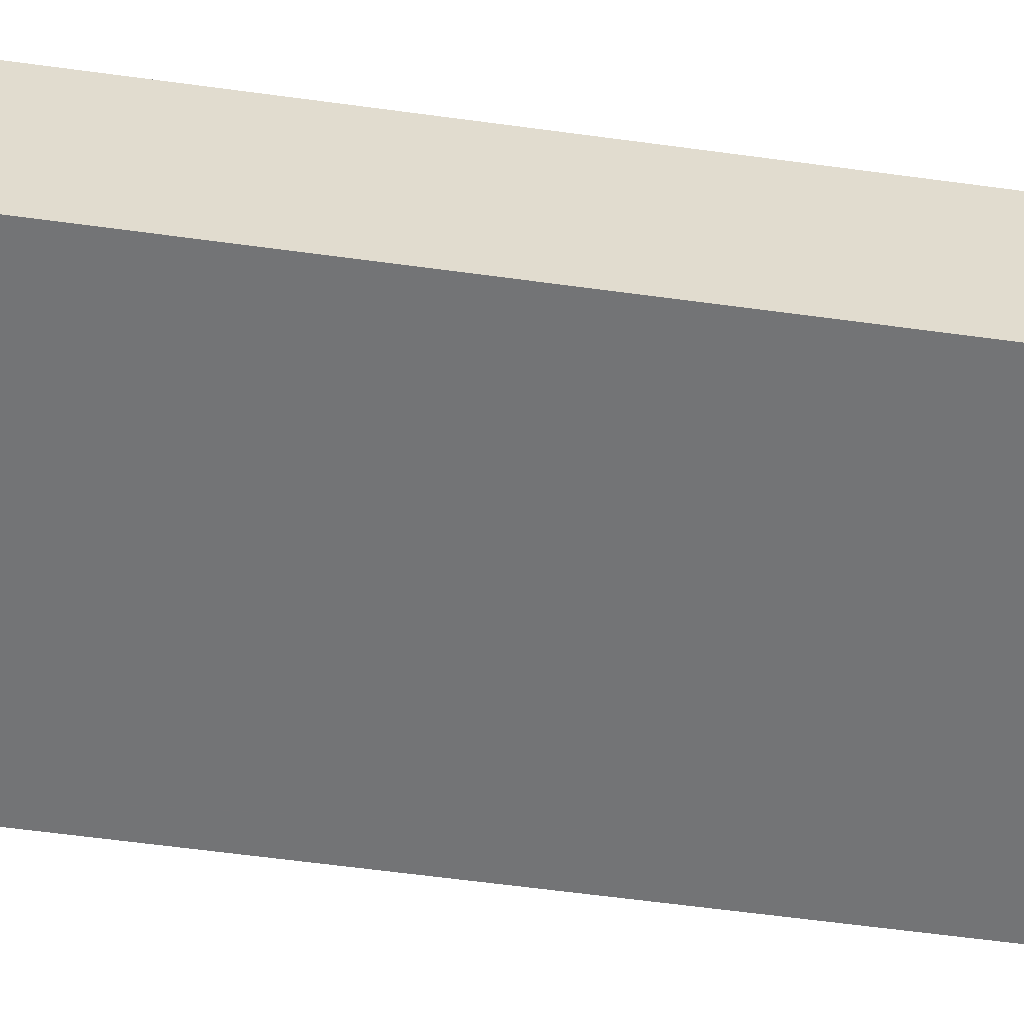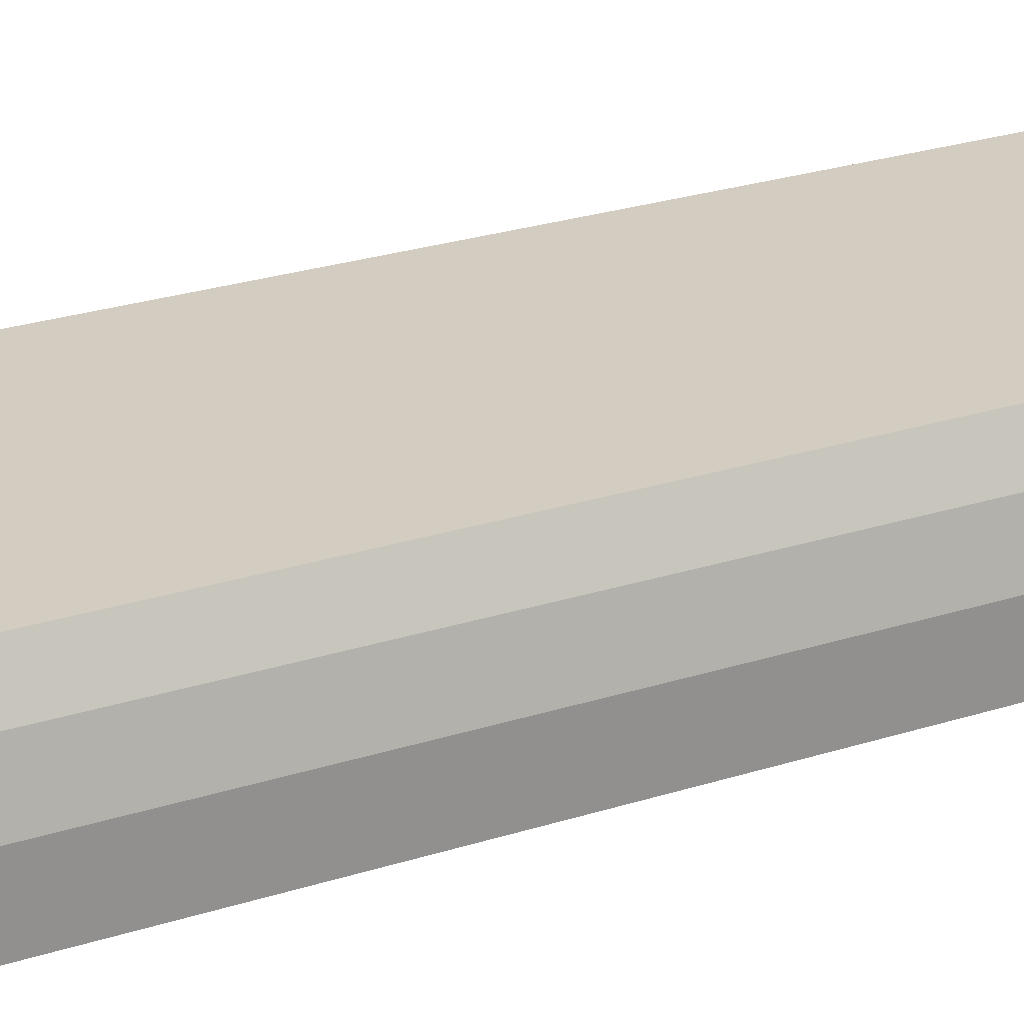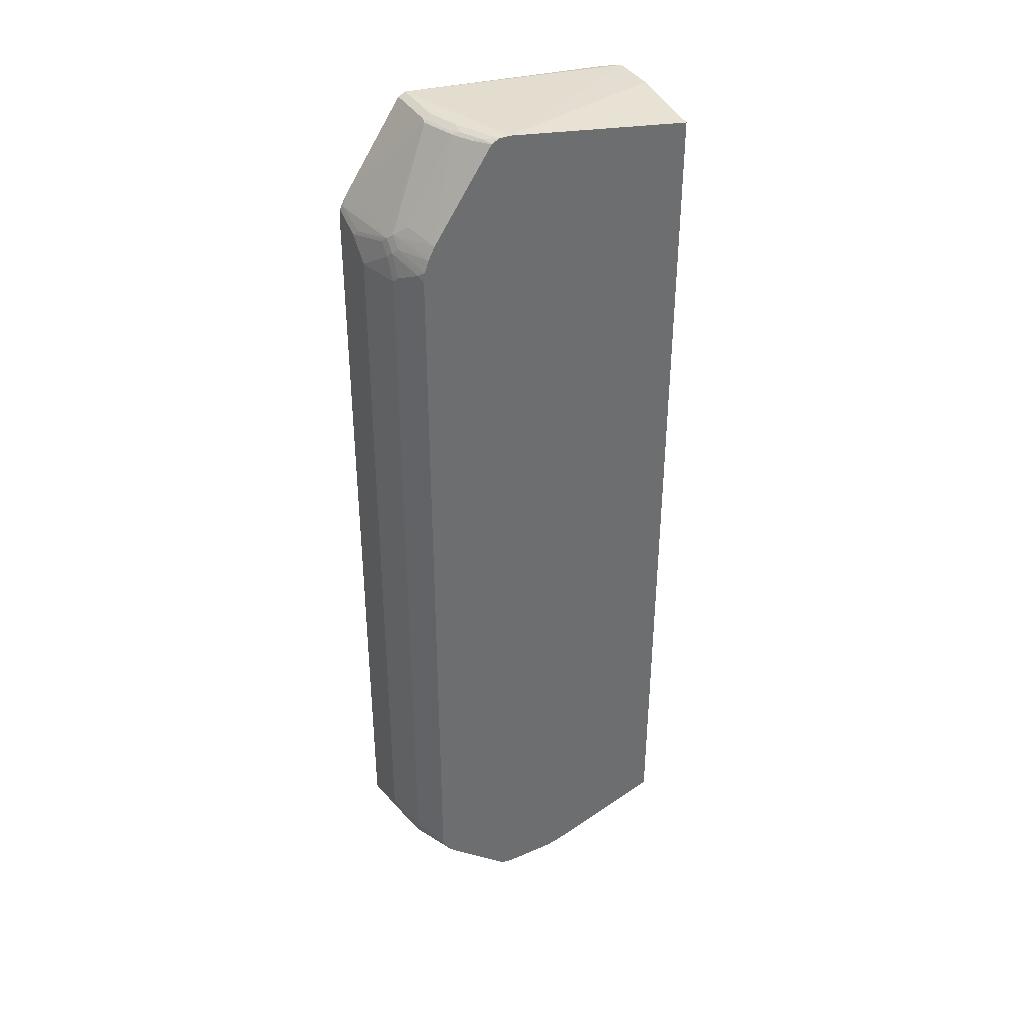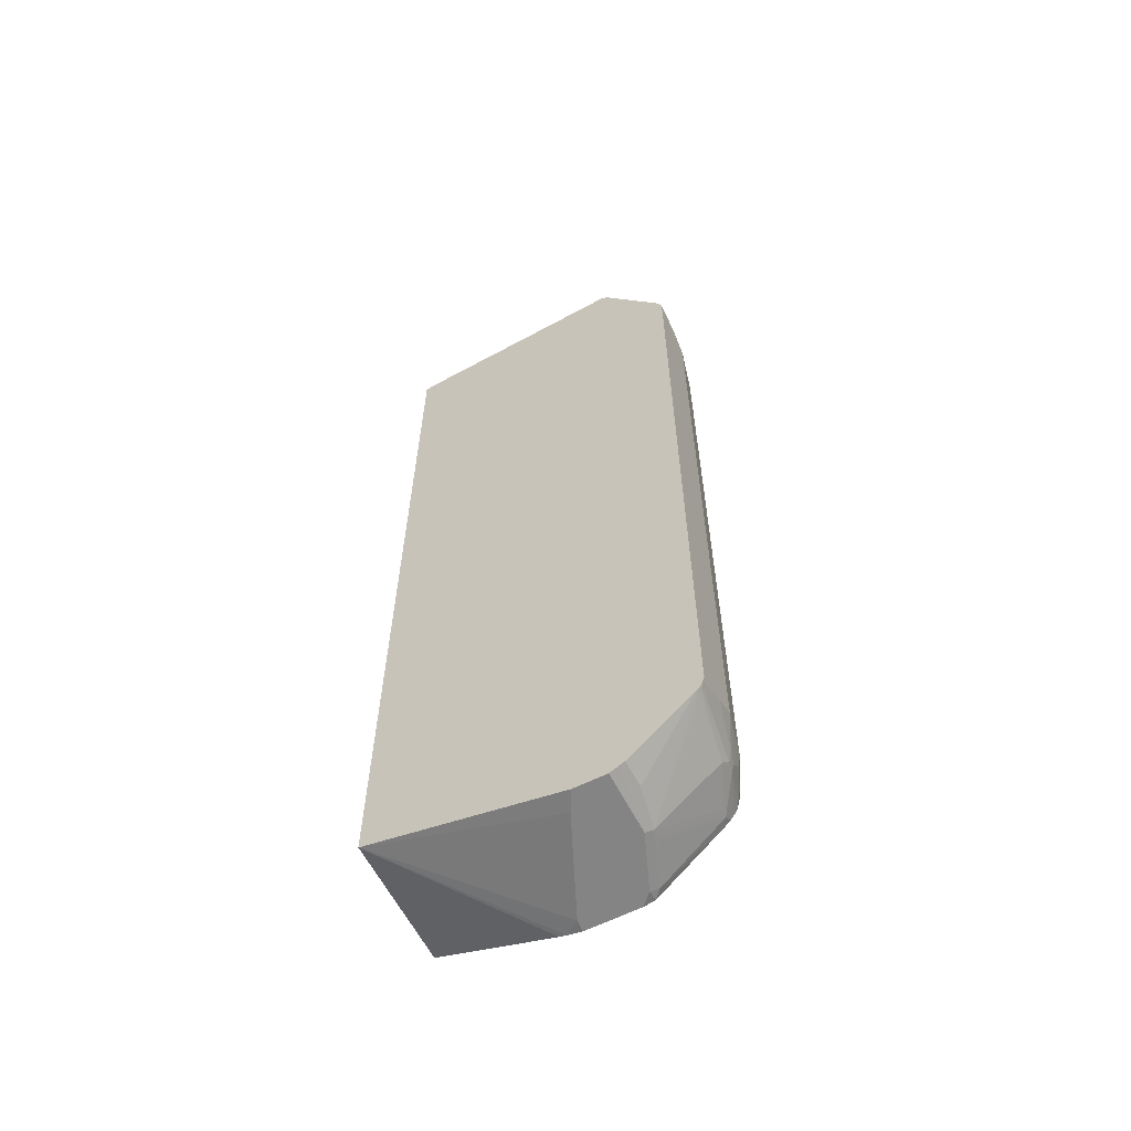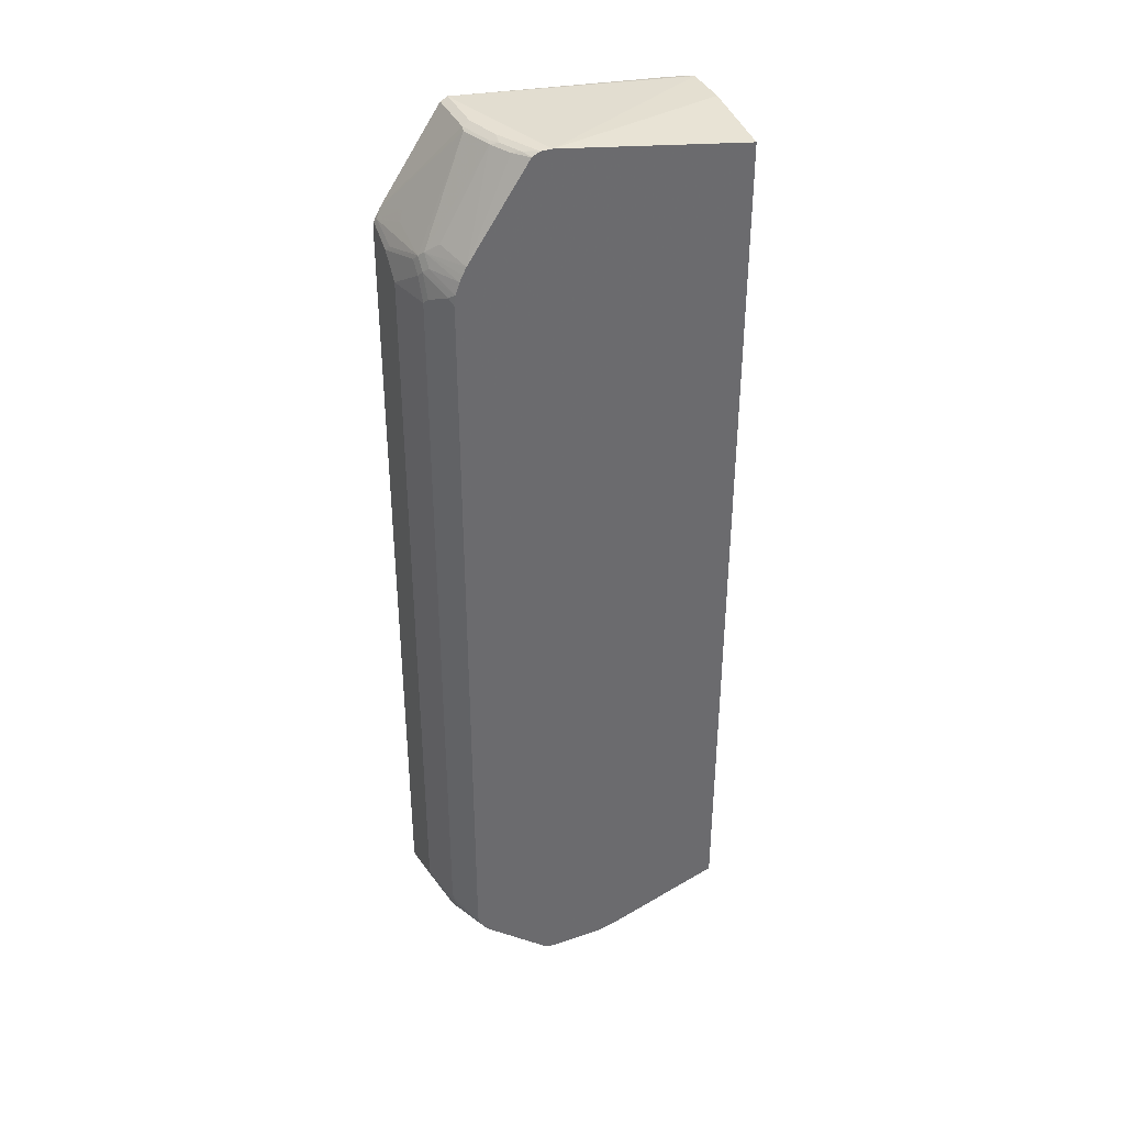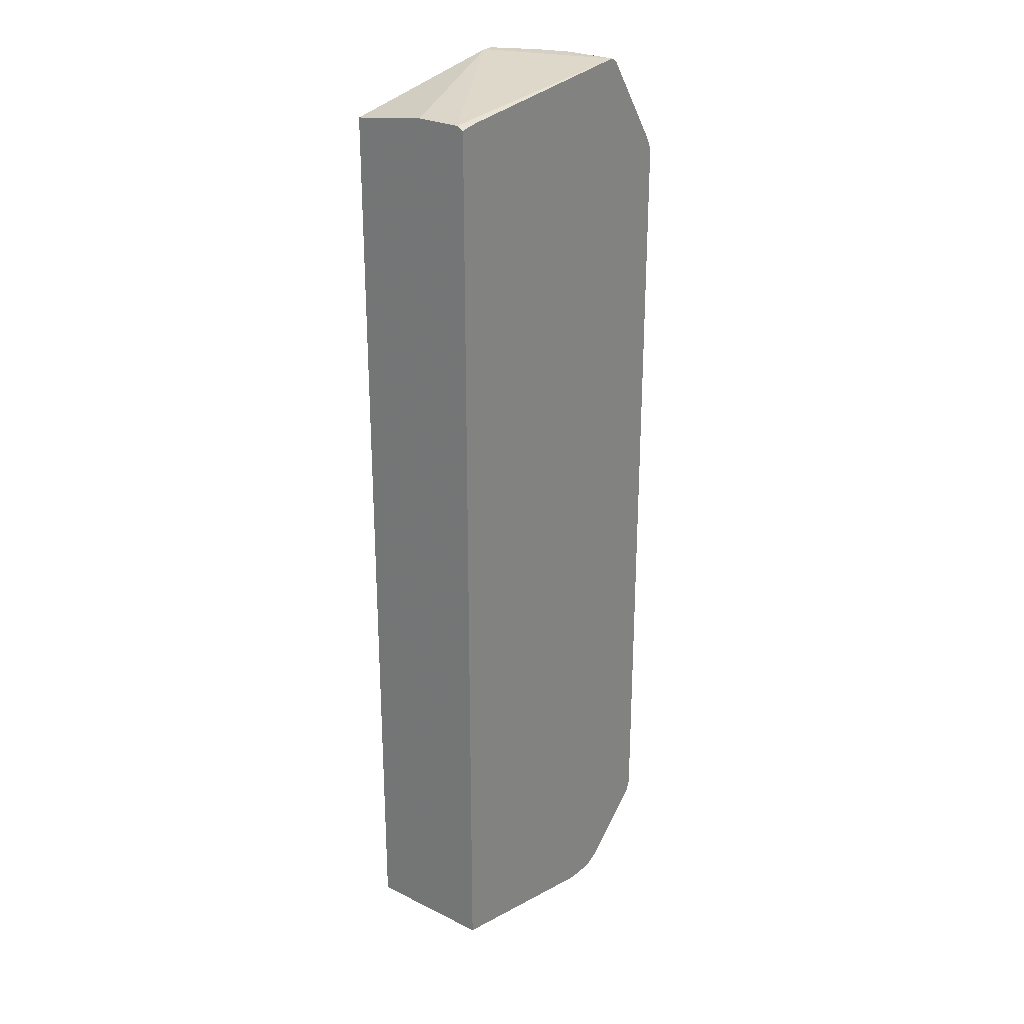
<metadata>
{"format":"obj","ext":"obj","renderer":"f3d","projection":"perspective","resolution":1024,"background":"white","views":[{"elev":-56.2,"azim":81.7,"up":"+Z"},{"elev":24.5,"azim":-118.3,"up":"+Z"},{"elev":38.3,"azim":-28.6,"up":"+Y"},{"elev":-61.3,"azim":-153.0,"up":"+Y"},{"elev":38.3,"azim":-23.6,"up":"+Y"},{"elev":26.3,"azim":127.8,"up":"+Y"}]}
</metadata>
<code>
v -0.553 -0.7406 0.002994
v -0.5523 -0.7435 0.002994
v -0.553 -0.7245 0.05721
v -0.553 0.6673 0.002994
v -0.55 -0.7496 0.002994
v -0.553 -0.7054 0.09534
v -0.5275 -0.7562 0.1398
v -0.5339 -0.7435 0.1335
v -0.553 0.6673 0.05721
v -0.5518 0.6864 0.002994
v -0.5449 -0.7597 0.002994
v -0.5466 -0.7562 0.006356
v -0.5291 -0.7435 0.1549
v -0.5291 -0.7245 0.174
v -0.5339 -0.7054 0.1716
v -0.553 0.6292 0.09534
v -0.5243 -0.7532 0.1573
v -0.5212 -0.769 0.1271
v -0.553 0.6482 0.07629
v -0.5339 0.6864 0.1335
v -0.5291 0.696 0.143
v -0.5482 0.6769 0.06676
v -0.5482 0.696 0.00954
v -0.5515 0.6893 0.002994
v -0.5396 -0.7664 0.002994
v -0.5085 -0.7372 0.2161
v -0.5148 -0.7245 0.2097
v -0.5212 -0.7054 0.197
v -0.5339 0.6292 0.1716
v -0.5339 0.6673 0.1525
v -0.4862 -0.7722 0.2145
v -0.4897 -0.7576 0.2304
v -0.4955 -0.7494 0.2304
v -0.4989 -0.7435 0.2304
v -0.4894 -0.7753 0.197
v -0.5275 -0.7753 0.02544
v -0.4131 -0.8706 0.1207
v -0.5291 0.715 0.06676
v -0.5291 0.6769 0.1621
v -0.522 0.7054 0.1525
v -0.4338 0.8675 0.1049
v -0.5471 0.698 0.002994
v -0.5212 0.7308 0.05721
v -0.5404 0.7107 0.002994
v -0.4258 -0.8643 0.002994
v -0.4258 -0.8643 0.05086
v -0.5053 -0.7341 0.224
v -0.5035 -0.7286 0.2304
v -0.5085 -0.7245 0.2224
v -0.5212 0.6292 0.197
v -0.5291 0.6386 0.1811
v -0.4751 -0.7729 0.2304
v -0.4811 -0.7671 0.2304
v -0.487 -0.7611 0.2304
v -0.4099 -0.8675 0.1382
v -0.375 -0.8706 0.2161
v -0.4004 -0.8771 0.1144
v -0.51 0.6579 0.2193
v -0.5023 0.6673 0.2304
v -0.522 0.6864 0.1716
v -0.4949 0.6879 0.2304
v -0.4897 0.6986 0.2304
v -0.4831 0.7113 0.2304
v -0.5029 0.7245 0.1716
v -0.4147 0.8675 0.1621
v -0.4131 0.8706 0.1525
v -0.4322 0.8706 0.09534
v -0.4322 0.8706 0.002994
v -0.4165 -0.8691 0.002994
v -0.5045 -0.7245 0.2304
v -0.5085 0.6482 0.2224
v -0.3629 -0.8722 0.2304
v -0.3623 -0.8771 0.2097
v -0.3623 -0.8725 0.2304
v -0.4004 -0.8771 0.002994
v -0.5045 0.6482 0.2304
v -0.3753 0.8701 0.2304
v -0.3956 0.8675 0.2002
v -0.4028 0.8723 0.1716
v -0.4004 0.8771 0.1525
v -0.4194 0.8771 0.09534
v -0.4302 0.8716 0.002994
v -0.3432 -0.8771 0.2288
v -0.3416 -0.8771 0.2304
v -0.3432 -0.8771 0.002994
v -0.3741 0.8708 0.2304
v -0.3837 0.8723 0.2097
v -0.3623 0.8771 0.2288
v -0.4194 0.8771 0.002994
v -0.2463 -0.8771 0.2304
v -0.3241 -0.8771 0.03815
v 0.0002029 -0.8007 0.002994
v -0.3625 0.8766 0.2304
v -0.3607 0.8771 0.2304
v -0.3416 0.8771 0.2304
v 0.0002029 0.8388 0.01604
v 0.0002029 0.8382 0.01283
v -0.03521 0.8388 0.002994
v -0.2479 -0.8771 0.2097
v -0.2207 -0.8718 0.2304
v 0.0002029 -0.8007 0.2304
v -0.2082 -0.8684 0.2304
v 0.0002029 0.8323 0.002994
v 0.0002029 0.8388 0.09557
v 0.0002029 0.8198 0.2304
v 0.0002029 0.8327 0.003484
v -0.01231 0.8356 0.002994
f 40 63 64
f 45 69 46
f 44 67 68
f 41 44 43
f 41 67 44
f 40 65 41
f 41 65 66
f 40 64 65
f 40 62 63
f 41 66 67
f 46 69 57
f 56 73 74
f 49 70 76
f 49 76 71
f 50 71 58
f 50 58 51
f 52 56 72
f 56 57 73
f 56 74 72
f 57 75 85
f 40 61 62
f 57 85 91
f 48 70 49
f 40 60 61
f 32 94 93
f 39 58 59
f 57 91 99
f 32 100 102
f 32 102 101
f 32 101 105
f 32 105 95
f 32 95 94
f 32 93 86
f 32 86 77
f 32 77 63
f 32 63 62
f 32 62 61
f 32 61 59
f 32 59 76
f 32 76 70
f 32 70 48
f 32 48 34
f 32 34 33
f 34 48 47
f 37 46 57
f 37 57 56
f 37 56 55
f 38 41 43
f 39 51 58
f 39 59 60
f 57 99 90
f 92 103 106
f 57 84 83
f 85 92 91
f 86 93 87
f 87 93 88
f 88 93 94
f 89 95 96
f 89 96 97
f 89 97 98
f 90 99 100
f 91 92 99
f 92 101 102
f 81 89 82
f 92 102 100
f 92 106 97
f 92 97 96
f 92 96 104
f 92 104 105
f 92 105 101
f 95 104 96
f 95 105 104
f 97 106 107
f 103 107 106
f 32 90 100
f 92 100 99
f 80 89 81
f 80 95 89
f 80 94 95
f 57 83 73
f 57 69 75
f 58 71 76
f 58 76 59
f 59 61 60
f 63 77 78
f 63 78 65
f 63 65 64
f 65 78 87
f 65 87 79
f 65 79 66
f 66 79 80
f 66 80 81
f 66 81 67
f 67 81 82
f 67 82 68
f 73 83 74
f 74 83 84
f 77 86 87
f 77 87 78
f 79 87 88
f 79 88 80
f 80 88 94
f 57 90 84
f 32 84 90
f 97 107 98
f 32 72 74
f 3 7 8
f 3 8 6
f 4 9 10
f 5 11 12
f 5 12 7
f 6 8 13
f 6 13 14
f 6 14 15
f 6 15 29
f 6 29 16
f 3 5 7
f 7 17 13
f 7 12 11
f 7 11 18
f 7 18 17
f 9 19 30
f 9 30 20
f 9 20 21
f 9 21 22
f 9 22 23
f 9 23 24
f 9 24 10
f 7 13 8
f 2 5 3
f 1 5 2
f 1 11 5
f 1 2 3
f 32 74 84
f 1 3 6
f 1 6 16
f 1 16 19
f 1 19 9
f 1 9 4
f 1 10 24
f 1 24 42
f 1 42 44
f 1 44 68
f 1 68 82
f 1 82 89
f 1 89 98
f 1 98 107
f 1 107 103
f 1 103 92
f 1 92 85
f 1 85 75
f 1 75 69
f 1 69 45
f 1 45 25
f 1 25 11
f 11 25 18
f 13 17 26
f 1 4 10
f 14 27 15
f 23 44 42
f 25 45 46
f 25 46 37
f 25 37 36
f 26 34 47
f 26 47 48
f 26 48 27
f 27 48 49
f 28 49 71
f 28 71 50
f 29 50 51
f 29 51 39
f 29 39 30
f 31 52 53
f 31 53 54
f 31 54 32
f 31 35 37
f 31 37 55
f 31 56 52
f 32 54 53
f 32 53 52
f 32 52 72
f 13 26 14
f 23 43 44
f 23 38 43
f 31 55 56
f 21 41 38
f 23 42 24
f 15 27 49
f 15 49 28
f 14 26 27
f 15 50 29
f 16 29 30
f 16 30 19
f 17 18 31
f 17 31 32
f 17 32 33
f 17 33 34
f 15 28 50
f 18 35 31
f 17 34 26
f 21 60 40
f 21 30 39
f 21 23 22
f 21 38 23
f 21 39 60
f 18 37 35
f 18 36 37
f 18 25 36
f 20 30 21
f 21 40 41

</code>
